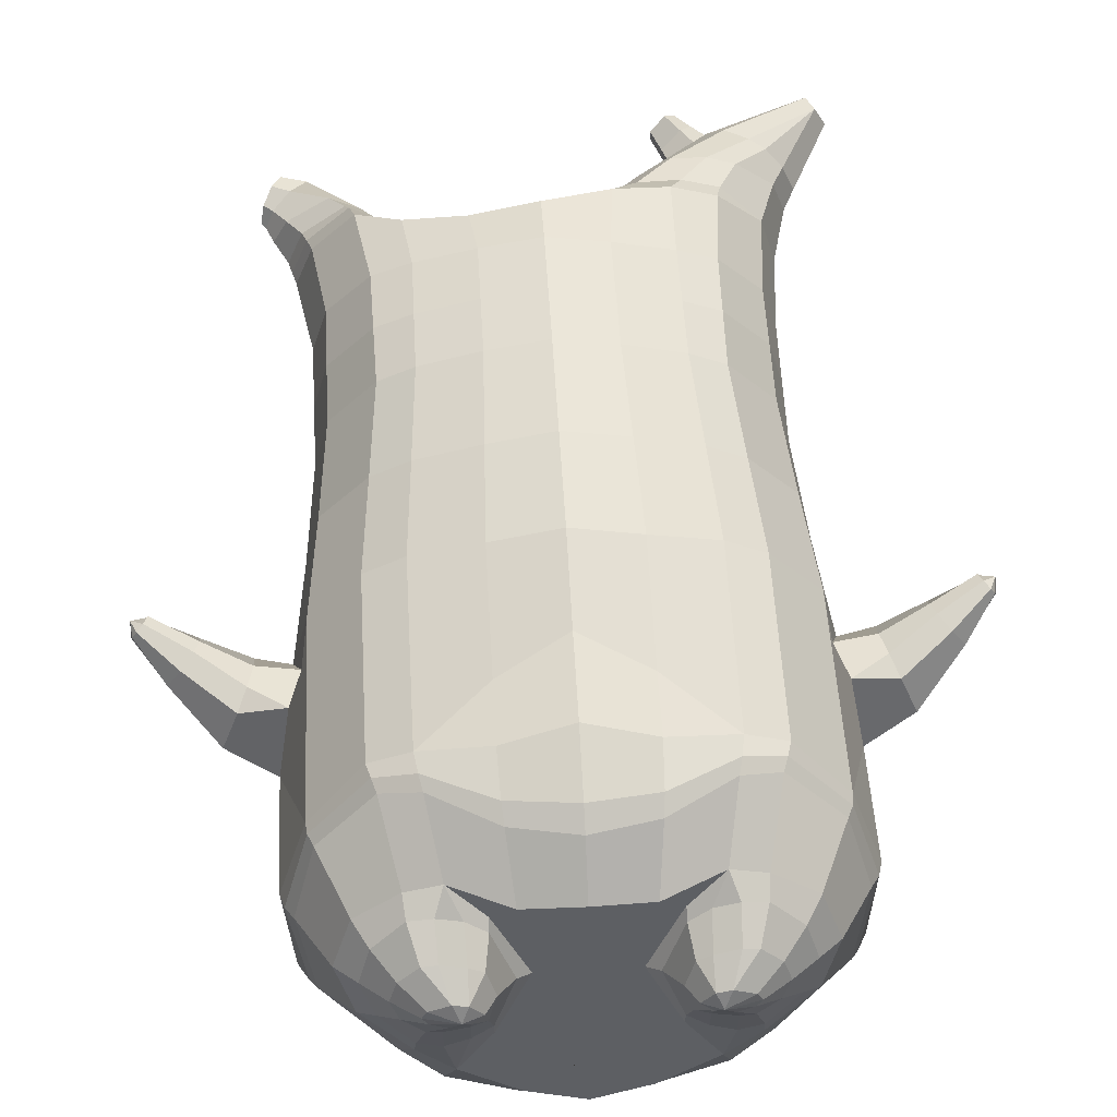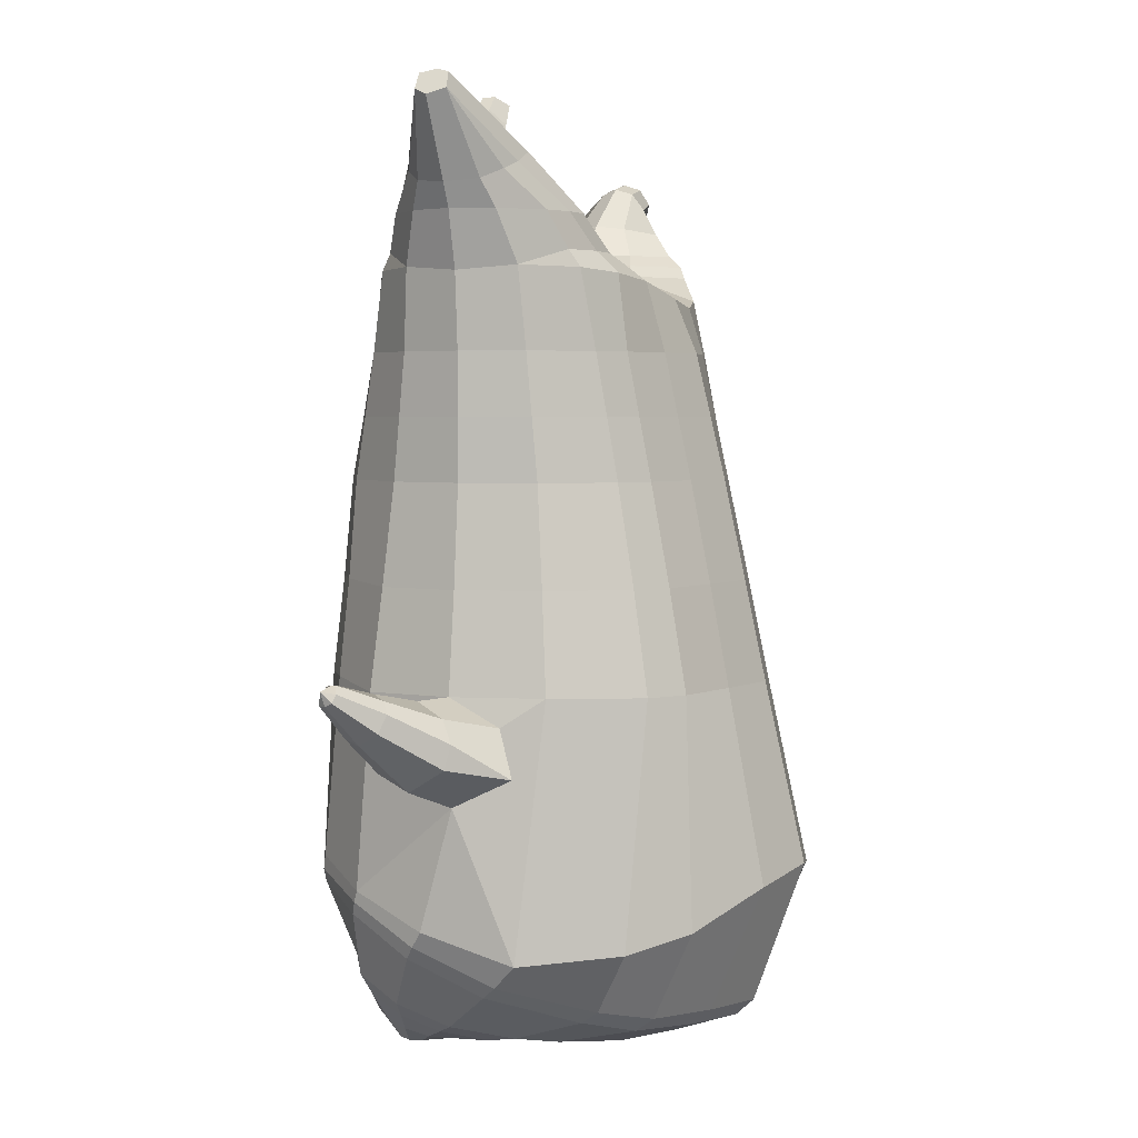
<metadata>
{"format":"obj","ext":"obj","renderer":"f3d","projection":"perspective","resolution":1024,"background":"white","views":[{"elev":61.8,"azim":-3.3,"up":"+Z"},{"elev":3.8,"azim":111.4,"up":"+Y"}]}
</metadata>
<code>
o korok
v 0 -0.7553 0.322
v 0 0.66 0.2949
v -0.2329 -0.7021 0.3193
v -0.2624 0.665 0.2479
v -0.3023 -0.7047 0.2998
v -0.3536 0.72 0.195
v -0.39 -0.7261 0.248
v -0.4419 0.71 0.1021
v -0.4275 -0.7702 0.1494
v -0.48 0.7 0
v -0.395 -0.8162 0.04631
v -0.4419 0.71 -0.1021
v -0.3023 -0.8527 -0.05871
v -0.3536 0.72 -0.195
v -0.233 -0.8696 -0.1266
v -0.2624 0.665 -0.2479
v -0 -0.8861 -0.2899
v -0 0.66 -0.2949
v 0 0.5456 0.3428
v -0.2452 0.5456 0.2795
v -0.3246 0.5456 0.2424
v -0.4157 0.5456 0.1312
v -0.45 0.5456 0
v -0.4157 0.5456 -0.1312
v -0.3246 0.5456 -0.2424
v -0.2452 0.5456 -0.2795
v -0 0.5456 -0.3428
v 0 0.2864 0.4
v -0.2452 0.2864 0.3303
v -0.3182 0.2864 0.2864
v -0.4157 0.2864 0.155
v -0.45 0.2864 0
v -0.4157 0.2864 -0.155
v -0.3182 0.2864 -0.2864
v -0.2452 0.2864 -0.3303
v -0 0.2864 -0.405
v 0 -0.1312 0.465
v -0.2724 -0.1163 0.3641
v -0.3536 -0.1177 0.3102
v -0.4968 -0.1318 0.000345
v -0.3536 -0.1344 -0.3623
v -0.2724 -0.1347 -0.4145
v -0 -0.1316 -0.4955
v -0.1631 -0.7384 0.2594
v -0.09484 -0.7897 0.1203
v -0.1631 -0.8452 -0.01287
v 0 -0.4895 0.4596
v -0.2724 -0.4932 0.3877
v -0.3536 -0.4916 0.3458
v -0.5225 -0.5981 0.05233
v -0.3986 -0.6397 -0.3318
v -0.3147 -0.6035 -0.4427
v -0 -0.5069 -0.5812
v 0 -0.6642 0.4035
v -0.2588 -0.5664 0.3866
v -0.3359 -0.5497 0.3524
v -0.4488 -0.5883 0.236
v -0.4945 -0.6596 0.09425
v -0.4666 -0.732 -0.05859
v -0.3359 -0.7979 -0.2162
v -0.2588 -0.8236 -0.3042
v -0 -0.8374 -0.4353
v 0 -0.6187 0.4294
v -0.2656 -0.5358 0.3939
v -0.3447 -0.5217 0.3541
v -0.4604 -0.562 0.2269
v -0.5122 -0.6321 0.07509
v -0.4824 -0.7068 -0.08856
v -0.3447 -0.7713 -0.2545
v -0.2656 -0.7938 -0.3452
v -0 -0.8024 -0.4733
v -0.2779 -0.821 0.2617
v -0.3182 -0.8305 0.2216
v -0.334 -0.8457 0.1747
v -0.3183 -0.8612 0.1275
v -0.278 -0.8713 0.08659
v -0.1725 -0.867 0.1125
v -0.1724 -0.8259 0.2343
v -0.1548 -0.8457 0.1741
v -0.2702 -0.8809 0.214
v -0.2812 -0.8833 0.1906
v -0.2702 -0.8856 0.1662
v -0.2391 -0.8871 0.1462
v -0.1764 -0.8829 0.1903
v -0.2977 -0.7502 0.2871
v -0.2977 -0.8635 0.007914
v -0.3606 -0.8367 0.08347
v -0.3845 -0.8051 0.1601
v -0.1631 -0.8467 0.02762
v -0.3605 -0.7749 0.2335
v -0.1631 -0.7622 0.2467
v -0.1214 -0.8044 0.1371
v -0.2009 -0.8217 0.2481
v -0.2485 -0.8187 0.2607
v -0.201 -0.8709 0.09959
v -0.2486 -0.8733 0.08805
v -0.2014 -0.8791 0.2235
v -0.2296 -0.8782 0.2316
v -0.2151 -0.8992 0.1972
v -0.2015 -0.8862 0.1576
v -0.2511 -0.7499 0.2915
v -0.2037 -0.751 0.2745
v -0.2038 -0.8575 -0.000292
v -0.2511 -0.8661 -0.00759
v -0.1165 -0.7494 0.3123
v -0.1362 0.645 0.2807
v -0.1226 0.5456 0.3162
v -0.1226 0.2864 0.3726
v -0.1362 -0.1312 0.4264
v -0.1362 -0.509 0.4276
v -0.1294 -0.6386 0.3954
v -0.1328 -0.5998 0.4134
v -0.1165 -0.8855 -0.2208
v -0.1362 0.645 -0.2807
v -0.1226 0.5456 -0.3162
v -0.1226 0.2864 -0.3726
v -0.1362 -0.1332 -0.4593
v -0.1573 -0.5321 -0.5415
v -0.1294 -0.8321 -0.3838
v -0.1328 -0.7983 -0.4229
v -0.5252 -0.346 -0.01801
v -0.6219 -0.3049 0.02909
v -0.5636 -0.1339 0.03723
v -0.6282 -0.2567 -0.04842
v -0.6161 -0.2076 -0.05748
v -0.5699 -0.2312 0.1225
v -0.5878 -0.2768 0.1104
v -0.7217 -0.18 0.0457
v -0.7056 -0.1435 0.03376
v -0.714 -0.2056 0.08923
v -0.6572 -0.1117 0.08576
v -0.6617 -0.1663 0.1408
v -0.6864 -0.1981 0.1314
v -0.7767 -0.1186 0.114
v -0.7687 -0.1017 0.109
v -0.7721 -0.1264 0.1313
v -0.7482 -0.08748 0.1296
v -0.7508 -0.1109 0.1518
v -0.7624 -0.1259 0.1482
v -0.7754 -0.0972 0.1389
v -0.5945 -0.1624 -0.0307
v -0.6819 -0.1214 0.05188
v -0.7534 -0.08601 0.1185
v -0.4745 -0.1942 0.1038
v -0.559 -0.1809 0.1025
v -0.6532 -0.1367 0.1223
v -0.7435 -0.09102 0.142
v -0.4958 -0.2829 0.1355
v -0.1362 -0.3836 0.4159
v 0 -0.3197 0.4534
v -0.4636 -0.5381 0.2198
v -0.4571 -0.1338 0.1904
v -0.5278 -0.2839 -0.1467
v -0.4901 -0.1895 -0.1048
v -0.4632 -0.1308 -0.1913
v -0.5074 -0.6551 -0.1415
v 0.2329 -0.7021 0.3193
v 0.2474 0.7025 0.261
v 0.3023 -0.7047 0.2998
v 0.3386 0.71 0.215
v 0.39 -0.726 0.248
v 0.4293 0.7125 0.1194
v 0.4275 -0.7702 0.1494
v 0.4614 0.7025 -0
v 0.395 -0.8162 0.04629
v 0.3023 -0.8527 -0.05871
v 0.3386 0.71 -0.215
v 0.2329 -0.8696 -0.1266
v 0.2474 0.7025 -0.261
v 0.2452 0.5456 0.2795
v 0.3246 0.5456 0.2424
v 0.4157 0.5456 0.1312
v 0.45 0.5456 -0
v 0.4157 0.5456 -0.1312
v 0.3246 0.5456 -0.2424
v 0.2452 0.5456 -0.2795
v 0.2452 0.2864 0.3303
v 0.3182 0.2864 0.2864
v 0.4157 0.2864 0.155
v 0.45 0.2864 -0
v 0.4157 0.2864 -0.155
v 0.3182 0.2864 -0.2864
v 0.2452 0.2864 -0.3303
v 0.2724 -0.1163 0.3641
v 0.3536 -0.1177 0.3102
v 0.4968 -0.1318 0.000344
v 0.3536 -0.1344 -0.3623
v 0.2724 -0.1347 -0.4145
v 0.1631 -0.7384 0.2594
v 0.09482 -0.7897 0.1203
v 0.1631 -0.8452 -0.01287
v 0.2724 -0.4932 0.3877
v 0.3536 -0.4916 0.3458
v 0.5225 -0.5981 0.05233
v 0.3986 -0.6397 -0.3318
v 0.3147 -0.6035 -0.4427
v 0.2588 -0.5664 0.3866
v 0.3359 -0.5497 0.3524
v 0.4488 -0.5883 0.236
v 0.4945 -0.6596 0.09425
v 0.4666 -0.732 -0.05859
v 0.3359 -0.7979 -0.2162
v 0.2588 -0.8236 -0.3042
v 0.2656 -0.5358 0.3939
v 0.3447 -0.5217 0.3541
v 0.4604 -0.562 0.2269
v 0.5122 -0.6321 0.07509
v 0.4824 -0.7068 -0.08856
v 0.3447 -0.7713 -0.2545
v 0.2656 -0.7938 -0.3452
v 0.278 -0.8209 0.2617
v 0.3183 -0.8304 0.2215
v 0.334 -0.8456 0.1746
v 0.3183 -0.8611 0.1275
v 0.278 -0.8712 0.08656
v 0.1725 -0.8671 0.1125
v 0.1725 -0.826 0.2344
v 0.1548 -0.8458 0.1741
v 0.2705 -0.8808 0.2139
v 0.2814 -0.8831 0.1905
v 0.2705 -0.8854 0.1662
v 0.2392 -0.8871 0.1462
v 0.1767 -0.8831 0.1904
v 0.2977 -0.7502 0.2871
v 0.2977 -0.8634 0.007902
v 0.3605 -0.8366 0.08344
v 0.3844 -0.8051 0.16
v 0.1631 -0.8467 0.02763
v 0.3605 -0.7748 0.2335
v 0.1631 -0.7623 0.2467
v 0.1214 -0.8045 0.1371
v 0.201 -0.8217 0.2482
v 0.2486 -0.8187 0.2607
v 0.201 -0.8709 0.0996
v 0.2486 -0.8733 0.08804
v 0.2017 -0.8792 0.2236
v 0.2299 -0.8782 0.2316
v 0.2156 -0.8993 0.1973
v 0.2017 -0.8864 0.1576
v 0.2511 -0.7499 0.2915
v 0.2037 -0.751 0.2745
v 0.2037 -0.8575 -0.000286
v 0.2511 -0.8661 -0.007592
v 0.1165 -0.7494 0.3123
v 0.1362 0.69 0.2807
v 0.1226 0.5456 0.3162
v 0.1226 0.2864 0.3726
v 0.1362 -0.1312 0.4264
v 0.1362 -0.509 0.4276
v 0.1294 -0.6386 0.3954
v 0.1328 -0.5998 0.4134
v 0.1165 -0.8855 -0.2208
v 0.1362 0.69 -0.2807
v 0.1226 0.5456 -0.3162
v 0.1226 0.2864 -0.3726
v 0.1362 -0.1332 -0.4593
v 0.1573 -0.5321 -0.5415
v 0.1294 -0.8321 -0.3838
v 0.1328 -0.7983 -0.4229
v 0.5252 -0.346 -0.01801
v 0.6219 -0.3049 0.02909
v 0.5636 -0.1339 0.03723
v 0.6282 -0.2567 -0.04842
v 0.6161 -0.2076 -0.05748
v 0.5699 -0.2312 0.1225
v 0.5878 -0.2768 0.1104
v 0.7217 -0.18 0.0457
v 0.7056 -0.1435 0.03376
v 0.714 -0.2056 0.08923
v 0.6572 -0.1117 0.08576
v 0.6617 -0.1663 0.1408
v 0.6864 -0.1981 0.1314
v 0.7767 -0.1186 0.114
v 0.7687 -0.1017 0.109
v 0.7721 -0.1264 0.1313
v 0.7482 -0.08748 0.1296
v 0.7508 -0.1109 0.1518
v 0.7624 -0.1259 0.1482
v 0.7754 -0.0972 0.1389
v 0.5945 -0.1624 -0.0307
v 0.6819 -0.1214 0.05188
v 0.7534 -0.08601 0.1185
v 0.4745 -0.1942 0.1038
v 0.559 -0.1809 0.1025
v 0.6532 -0.1367 0.1223
v 0.7435 -0.09102 0.142
v 0.4958 -0.2829 0.1355
v 0.1362 -0.3836 0.4159
v 0.4636 -0.5381 0.2198
v 0.4571 -0.1338 0.1904
v 0.5278 -0.2839 -0.1467
v 0.4901 -0.1895 -0.1048
v 0.4632 -0.1308 -0.1913
v 0.5074 -0.6551 -0.1415
v -0.2036 0.72 -0.1131
v -0.1386 0.72 0
v -0.2036 0.72 0.1131
v 0.05122 0.72 0.197
v -0.01378 0.72 0.09849
v -0.06378 0.72 0
v -0.01378 0.72 -0.09849
v 0.05122 0.72 -0.197
v -0.4619 0.76 0.08368
v -0.3736 0.77 0.1531
v -0.495 0.75 0
v -0.4619 0.76 -0.08368
v -0.3736 0.77 -0.1531
v -0.2986 0.77 0.08655
v -0.2986 0.77 -0.08655
v -0.2586 0.77 0
v -0.4932 0.8069 0.05951
v -0.4067 0.8222 0.11
v -0.5236 0.8016 0
v -0.4932 0.8069 -0.05951
v -0.4067 0.8222 -0.11
v -0.3469 0.8327 0.05498
v -0.3469 0.8327 -0.05498
v -0.315 0.8384 0
v 0.3861 0.82 0.1629
v 0.3277 0.82 0.1879
v 0.4642 0.82 0.08817
v 0.4916 0.82 0
v 0.4642 0.82 -0.08817
v 0.3861 0.82 -0.1629
v 0.3277 0.82 -0.1879
v 0.2591 0.82 -0.1915
v 0.2591 0.82 0.1915
v 0.2015 0.82 -0.1418
v 0.2015 0.82 0.1418
v 0.1727 0.82 0.07092
v 0.1547 0.82 0
v 0.1727 0.82 -0.07092
v 0.4556 0.8963 0.1018
v 0.4225 0.9118 0.1174
v 0.4898 0.8757 0.06613
v 0.5153 0.8685 0
v 0.4898 0.8757 -0.06613
v 0.4556 0.8963 -0.1018
v 0.4225 0.9118 -0.1174
v 0.3751 0.9339 -0.1197
v 0.3751 0.9339 0.1197
v 0.3425 0.9491 -0.08864
v 0.3425 0.9491 0.08864
v 0.5729 1.04 0.03311
v 0.5949 1.026 0
v 0.5729 1.04 -0.03311
v 0.5572 1.072 0.03065
v 0.5409 1.08 0
v 0.5572 1.072 -0.03065
v -0.3636 0.745 -0.1836
v -0.2586 0.745 -0.1018
v -0.2586 0.745 0.1018
v -0.3636 0.745 0.1836
v -0.4519 0.735 0.09521
v -0.488 0.725 0
v -0.1986 0.745 0
v -0.4519 0.735 -0.09521
v 0.1102 0.745 0.1549
v 0.07219 0.745 0.08421
v 0.3477 0.745 0.1935
v 0.1872 0.745 -0.2208
v 0.2716 0.745 -0.2231
v 0.04844 0.745 0
v 0.07219 0.745 -0.08421
v 0.3477 0.745 -0.1935
v 0.4293 0.7125 -0.1194
v 0.1102 0.745 -0.1549
v 0.2716 0.745 0.2231
v 0.1872 0.745 0.2208
v -0.5217 0.8499 0.0369
v -0.4866 0.885 0.05175
v -0.5379 0.8337 0
v -0.5217 0.8499 -0.0369
v -0.4866 0.885 -0.05175
v -0.4534 0.9182 0.03564
v -0.4534 0.9182 -0.03564
v -0.4413 0.9303 0
v -0.5398 0.864 0.0369
v -0.5223 0.8991 0.05175
v -0.5479 0.8478 0
v -0.5398 0.864 -0.0369
v -0.5223 0.8991 -0.05175
v -0.5057 0.9323 0.03564
v -0.5057 0.9323 -0.03564
v -0.4996 0.9444 0
v 0.3261 0.9567 -0.04427
v 0.2685 1.039 0.03542
v 0.2685 1.039 -0.03542
v 0.3515 0.9992 -0.01408
v 0.3515 0.9992 0.01408
v 0.291 1.055 0.01276
v 0.291 1.055 -0.01276
v 0.2389 1.019 -0.01129
v 0.2389 1.019 0.01129
v 0.4349 1.027 0
v 0.2769 0.926 0.01219
v 0.2769 0.926 -0.01219
v 0.3261 0.9567 0.04425
v 0.297 0.9981 -0.03985
v 0.321 1.026 0.01351
v 0.321 1.026 -0.01351
v 0.2969 0.998 0.03984
v 0.2582 0.9731 -0.01184
v 0.2582 0.9731 0.01184
v 0 0.07757 0.4325
v -0.2588 0.08405 0.3447
v -0.3359 0.08343 0.2958
v -0.4703 0.07637 0.000172
v -0.3359 0.07586 -0.3267
v -0.2588 0.07578 -0.3743
v -0 0.07738 -0.4504
v -0.1294 0.07757 0.3995
v -0.1294 0.07658 -0.4168
v -0.4346 0.07578 0.1727
v -0.4374 0.07715 -0.1731
v 0.2588 0.08405 0.3447
v 0.3359 0.08343 0.2958
v 0.4703 0.07637 0.000172
v 0.3359 0.07586 -0.3267
v 0.2588 0.07578 -0.3743
v 0.1294 0.07757 0.3995
v 0.1294 0.07658 -0.4168
v 0.4346 0.07578 0.1727
v 0.4374 0.07715 -0.1731
v 0 0.416 0.3714
v -0.2452 0.416 0.3049
v -0.3214 0.416 0.2644
v -0.4157 0.416 0.1431
v -0.45 0.416 0
v -0.4157 0.416 -0.1431
v -0.3214 0.416 -0.2644
v -0.2452 0.416 -0.3049
v -0 0.416 -0.3739
v -0.1226 0.416 0.3444
v -0.1226 0.416 -0.3444
v 0.2452 0.416 0.3049
v 0.3214 0.416 0.2644
v 0.4157 0.416 0.1431
v 0.45 0.416 -0
v 0.4157 0.416 -0.1431
v 0.3214 0.416 -0.2644
v 0.2452 0.416 -0.3049
v 0.1226 0.416 0.3444
v 0.1226 0.416 -0.3444
f 107 106 4 20
f 20 4 6 21
f 21 6 8 22
f 22 8 10 23
f 23 10 12 24
f 24 12 14 25
f 25 14 16 26
f 115 114 18 27
f 435 115 27 433
f 431 25 26 432
f 430 24 25 431
f 429 23 24 430
f 428 22 23 429
f 427 21 22 428
f 426 20 21 427
f 434 107 20 426
f 412 108 29 406
f 406 29 30 407
f 407 30 31 414
f 414 31 32 408
f 408 32 33 415
f 415 33 34 409
f 409 34 35 410
f 413 116 36 411
f 118 117 43 53
f 51 41 42 52
f 156 155 41 51
f 40 144 152
f 48 38 39 49
f 110 149 48
f 76 96 83
f 112 110 48 64
f 64 48 49 65
f 65 49 151 66
f 66 151 50 67
f 67 50 156 68
f 68 156 51 69
f 69 51 52 70
f 120 118 53 71
f 113 119 62 17
f 13 60 61 15
f 11 59 60 13
f 9 58 59 11
f 7 57 58 9
f 5 56 57 7
f 3 55 56 5
f 105 111 55 3
f 119 120 71 62
f 60 69 70 61
f 59 68 69 60
f 58 67 68 59
f 57 66 67 58
f 56 65 66 57
f 55 64 65 56
f 111 112 64 55
f 72 73 80 98
f 95 77 100
f 88 87 75 74
f 85 90 73 72
f 78 93 97
f 92 91 78 79
f 87 86 76 75
f 89 92 79 77
f 90 88 74 73
f 100 84 99
f 94 72 98
f 73 74 81 80
f 103 89 77 95
f 74 75 82 81
f 101 85 72 94
f 75 76 83 82
f 79 78 97 84
f 86 104 96 76
f 77 79 84 100
f 91 102 93 78
f 3 5 85 101
f 98 80 99
f 80 81 99
f 81 82 99
f 82 83 99
f 84 97 99
f 17 1 105 3 44 45 46 15 113
f 7 9 88 90
f 46 45 92 89
f 11 13 86 87
f 45 44 91 92
f 13 15 104 86
f 5 7 90 85
f 9 11 87 88
f 15 46 89 103
f 44 3 102 91
f 97 98 99
f 83 100 99
f 101 102 3
f 103 104 15
f 103 95 96 104
f 83 96 95 100
f 94 98 97 93
f 93 102 101 94
f 54 63 112 111
f 1 54 111 105
f 63 47 110 112
f 47 150 149 110
f 405 28 108 412
f 425 19 107 434
f 19 2 106 107
f 61 70 120 119
f 15 61 119 113
f 70 52 118 120
f 52 42 117 118
f 410 35 116 413
f 432 26 115 435
f 26 16 114 115
f 154 153 125 141
f 121 148 127 122
f 144 40 123 145
f 124 125 153
f 126 127 148
f 122 127 133 130
f 146 131 137 147
f 141 125 129 142
f 125 124 128 129
f 145 123 131 146
f 127 126 132 133
f 124 122 130 128
f 137 143 135 140
f 133 132 138 139
f 128 130 136 134
f 130 133 139 136
f 142 129 135 143
f 129 128 134 135
f 135 134 140
f 138 147 137 140
f 139 138 140
f 134 136 140
f 136 139 140
f 131 142 143 137
f 123 141 142 131
f 40 154 141 123
f 126 145 146 132
f 132 146 147 138
f 151 121 50
f 40 155 154
f 153 121 122 124
f 148 144 145 126
f 48 149 109 38
f 149 150 37 109
f 151 152 144 148 121
f 49 39 152 151
f 121 153 154 155 156
f 50 121 156
f 246 170 158 245
f 170 171 160 158
f 171 172 162 160
f 172 173 164 162
f 173 174 366 164
f 174 175 167 366
f 175 176 169 167
f 254 27 18 253
f 444 433 27 254
f 441 442 176 175
f 440 441 175 174
f 439 440 174 173
f 438 439 173 172
f 437 438 172 171
f 436 437 171 170
f 443 436 170 246
f 421 416 177 247
f 416 417 178 177
f 417 423 179 178
f 423 418 180 179
f 418 424 181 180
f 424 419 182 181
f 419 420 183 182
f 422 411 36 255
f 257 53 43 256
f 195 196 188 187
f 294 195 187 293
f 186 290 283
f 192 193 185 184
f 249 192 288
f 215 222 235
f 251 204 192 249
f 204 205 193 192
f 205 206 289 193
f 206 207 194 289
f 207 208 294 194
f 208 209 195 294
f 209 210 196 195
f 259 71 53 257
f 252 17 62 258
f 166 168 203 202
f 165 166 202 201
f 163 165 201 200
f 161 163 200 199
f 159 161 199 198
f 157 159 198 197
f 244 157 197 250
f 258 62 71 259
f 202 203 210 209
f 201 202 209 208
f 200 201 208 207
f 199 200 207 206
f 198 199 206 205
f 197 198 205 204
f 250 197 204 251
f 211 237 219 212
f 234 239 216
f 227 213 214 226
f 224 211 212 229
f 217 236 232
f 231 218 217 230
f 226 214 215 225
f 228 216 218 231
f 229 212 213 227
f 239 238 223
f 233 237 211
f 212 219 220 213
f 242 234 216 228
f 213 220 221 214
f 240 233 211 224
f 214 221 222 215
f 218 223 236 217
f 225 215 235 243
f 216 239 223 218
f 230 217 232 241
f 157 240 224 159
f 237 238 219
f 219 238 220
f 220 238 221
f 221 238 222
f 223 238 236
f 17 252 168 191 190 189 157 244 1
f 161 229 227 163
f 191 228 231 190
f 165 226 225 166
f 190 231 230 189
f 166 225 243 168
f 159 224 229 161
f 163 227 226 165
f 168 242 228 191
f 189 230 241 157
f 236 238 237
f 222 238 239
f 240 157 241
f 242 168 243
f 242 243 235 234
f 222 239 234 235
f 233 232 236 237
f 232 233 240 241
f 54 250 251 63
f 1 244 250 54
f 63 251 249 47
f 47 249 288 150
f 405 421 247 28
f 425 443 246 19
f 19 246 245 2
f 203 258 259 210
f 168 252 258 203
f 210 259 257 196
f 196 257 256 188
f 420 422 255 183
f 442 444 254 176
f 176 254 253 169
f 292 280 264 291
f 260 261 266 287
f 283 284 262 186
f 263 291 264
f 265 287 266
f 261 269 272 266
f 285 286 276 270
f 280 281 268 264
f 264 268 267 263
f 284 285 270 262
f 266 272 271 265
f 263 267 269 261
f 276 279 274 282
f 272 278 277 271
f 267 273 275 269
f 269 275 278 272
f 281 282 274 268
f 268 274 273 267
f 274 279 273
f 277 279 276 286
f 278 279 277
f 273 279 275
f 275 279 278
f 270 276 282 281
f 262 270 281 280
f 186 262 280 292
f 265 271 285 284
f 271 277 286 285
f 289 194 260
f 186 292 293
f 291 263 261 260
f 287 265 284 283
f 192 184 248 288
f 288 248 37 150
f 289 260 287 283 290
f 193 289 290 185
f 260 294 293 292 291
f 194 294 260
f 302 18 114
f 351 350 307 309
f 359 358 329 330
f 308 310 318 316
f 353 352 308 304
f 355 354 303 305
f 356 351 309 310
f 357 355 305 306
f 354 353 304 303
f 352 356 310 308
f 350 357 306 307
f 314 313 372 373
f 309 307 315 317
f 307 306 314 315
f 305 303 311 313
f 310 309 317 318
f 304 308 316 312
f 306 305 313 314
f 303 304 312 311
f 328 332 386 342
f 360 162 321 319
f 362 361 326 325
f 363 359 330 331
f 364 363 331 332
f 366 365 324 323
f 361 367 328 326
f 367 364 332 328
f 369 368 320 327
f 162 164 322 321
f 368 360 319 320
f 365 362 325 324
f 358 369 327 329
f 164 366 323 322
f 398 343 347
f 325 326 340 339
f 327 320 334 341
f 320 319 333 334
f 326 328 342 340
f 319 321 335 333
f 329 327 341 343
f 321 322 336 335
f 330 329 343 398
f 322 323 337 336
f 323 324 338 337
f 391 392 388 393 394 387
f 324 325 339 338
f 336 337 346 345
f 404 402 387 394
f 337 338 346
f 338 339 346
f 342 386 349
f 339 340 349 346
f 341 334 344 347
f 334 333 344
f 340 342 349
f 333 335 344
f 343 341 347
f 335 336 345 344
f 14 12 357 350
f 297 296 356 352
f 8 6 353 354
f 12 10 355 357
f 296 295 351 356
f 10 8 354 355
f 6 297 352 353
f 295 14 350 351
f 298 245 369 358
f 167 169 362 365
f 158 160 360 368
f 245 158 368 369
f 302 301 364 367
f 253 302 367 361
f 366 167 365
f 301 300 363 364
f 300 299 359 363
f 169 253 361 362
f 160 162 360
f 299 298 358 359
f 376 374 382 384
f 311 312 371 370
f 316 318 377 375
f 317 315 374 376
f 315 314 373 374
f 313 311 370 372
f 318 317 376 377
f 312 316 375 371
f 374 373 381 382
f 372 370 378 380
f 377 376 384 385
f 371 375 383 379
f 373 372 380 381
f 370 371 379 378
f 375 377 385 383
f 379 383 385 384 382 381 380 378
f 401 399 388 392
f 400 390 389 401
f 402 400 391 387
f 403 397 396 404
f 399 403 393 388
f 386 395 348 349
f 398 347 348 395
f 332 331 386
f 389 390 398 395 386
f 396 397 386 331 398
f 331 330 398
f 386 397 403 399
f 393 403 404 394
f 398 390 400 402
f 391 400 401 392
f 389 386 399 401
f 396 398 402 404
f 2 245 298
f 2 298 106
f 298 299 106
f 4 106 297
f 297 6 4
f 296 297 299
f 296 299 300
f 106 299 297
f 296 300 301
f 16 14 295
f 295 296 301
f 302 253 18
f 295 301 114
f 301 302 114
f 114 16 295
f 344 345 346 349 348 347
f 188 256 422 420
f 37 248 421 405
f 256 43 411 422
f 187 188 420 419
f 293 187 419 424
f 186 293 424 418
f 290 186 418 423
f 185 290 423 417
f 184 185 417 416
f 248 184 416 421
f 42 410 413 117
f 37 405 412 109
f 117 413 411 43
f 41 409 410 42
f 155 415 409 41
f 40 408 415 155
f 152 414 408 40
f 39 407 414 152
f 38 406 407 39
f 109 412 406 38
f 183 255 444 442
f 28 247 443 425
f 247 177 436 443
f 177 178 437 436
f 178 179 438 437
f 179 180 439 438
f 180 181 440 439
f 181 182 441 440
f 182 183 442 441
f 255 36 433 444
f 35 432 435 116
f 28 425 434 108
f 108 434 426 29
f 29 426 427 30
f 30 427 428 31
f 31 428 429 32
f 32 429 430 33
f 33 430 431 34
f 34 431 432 35
f 116 435 433 36

</code>
